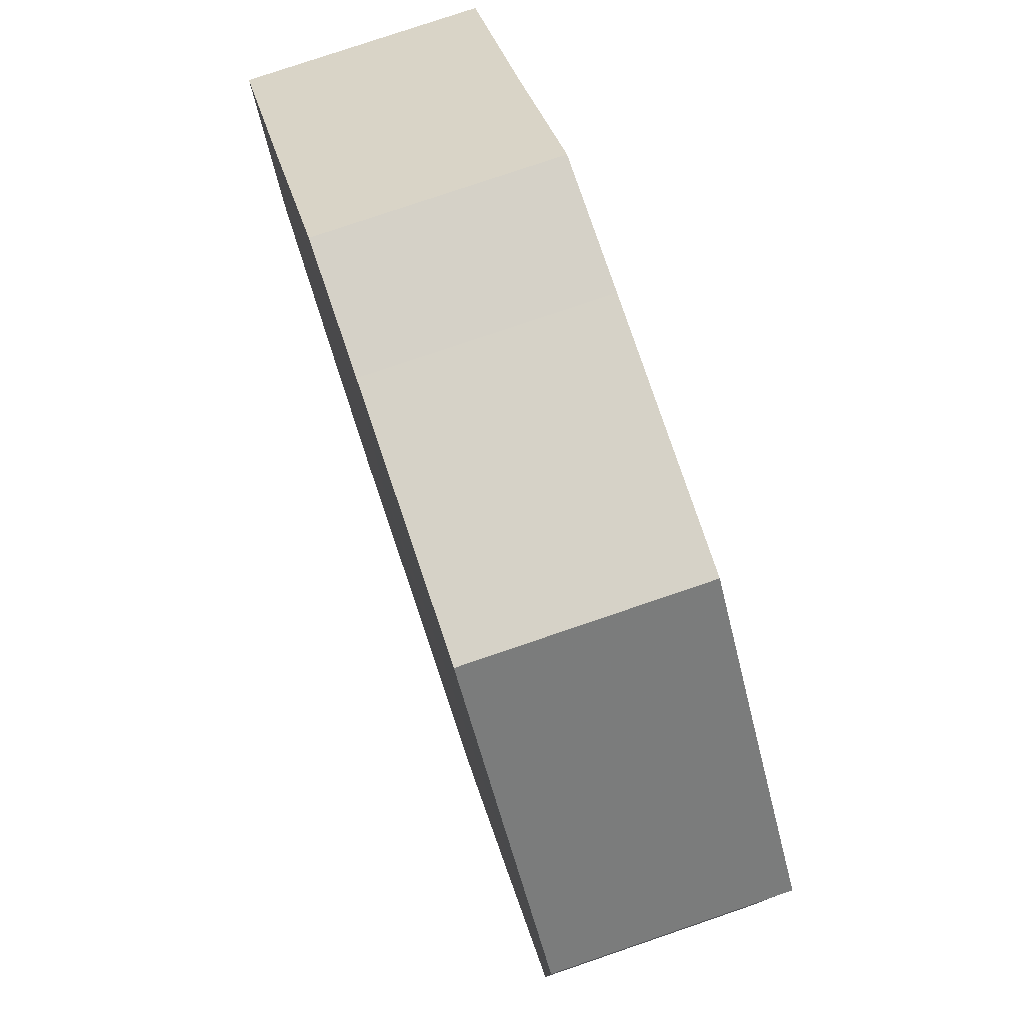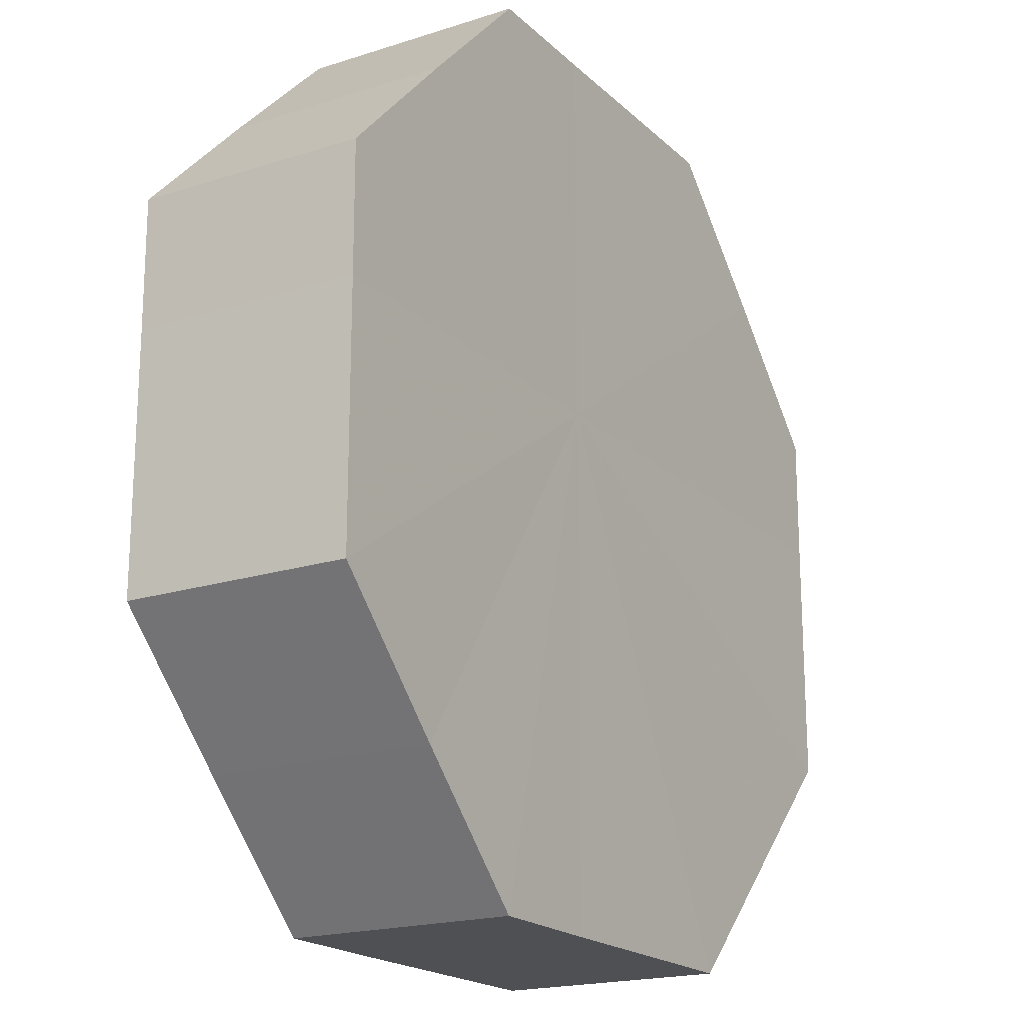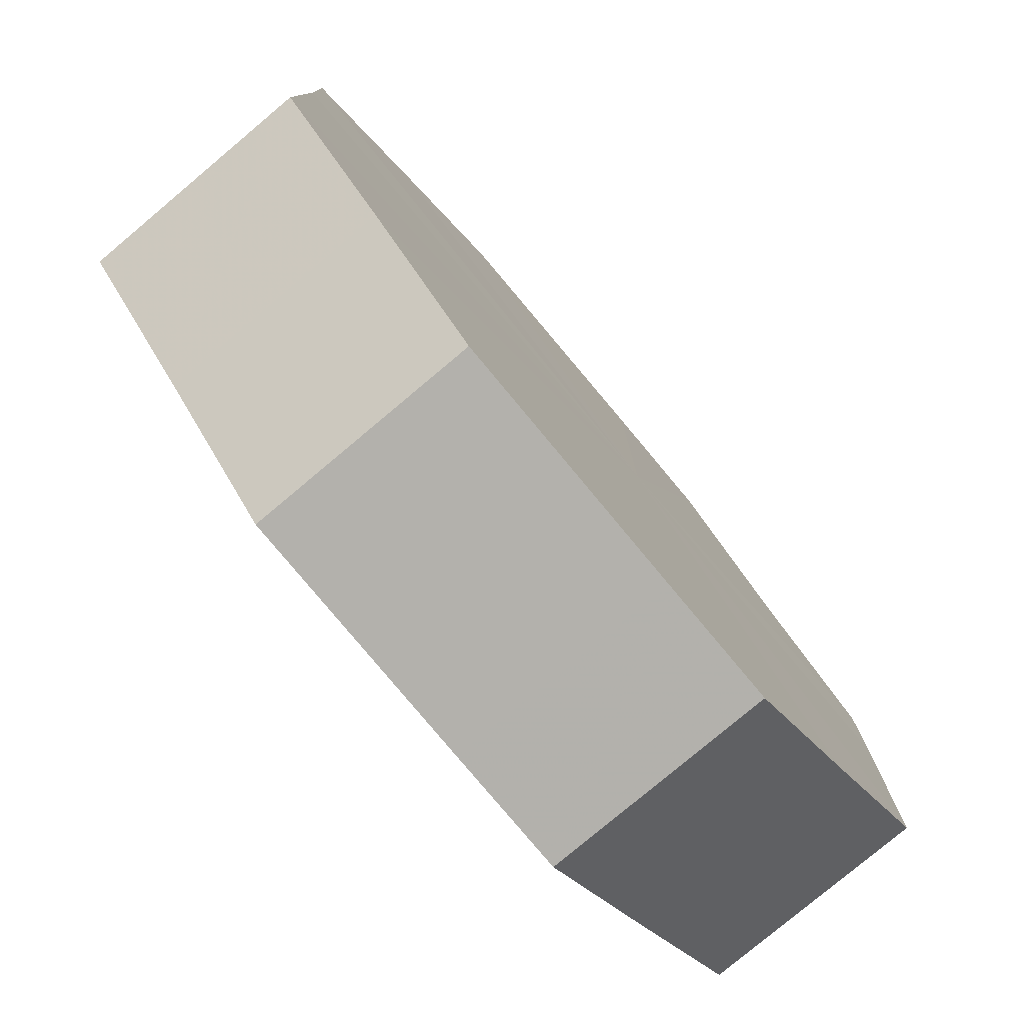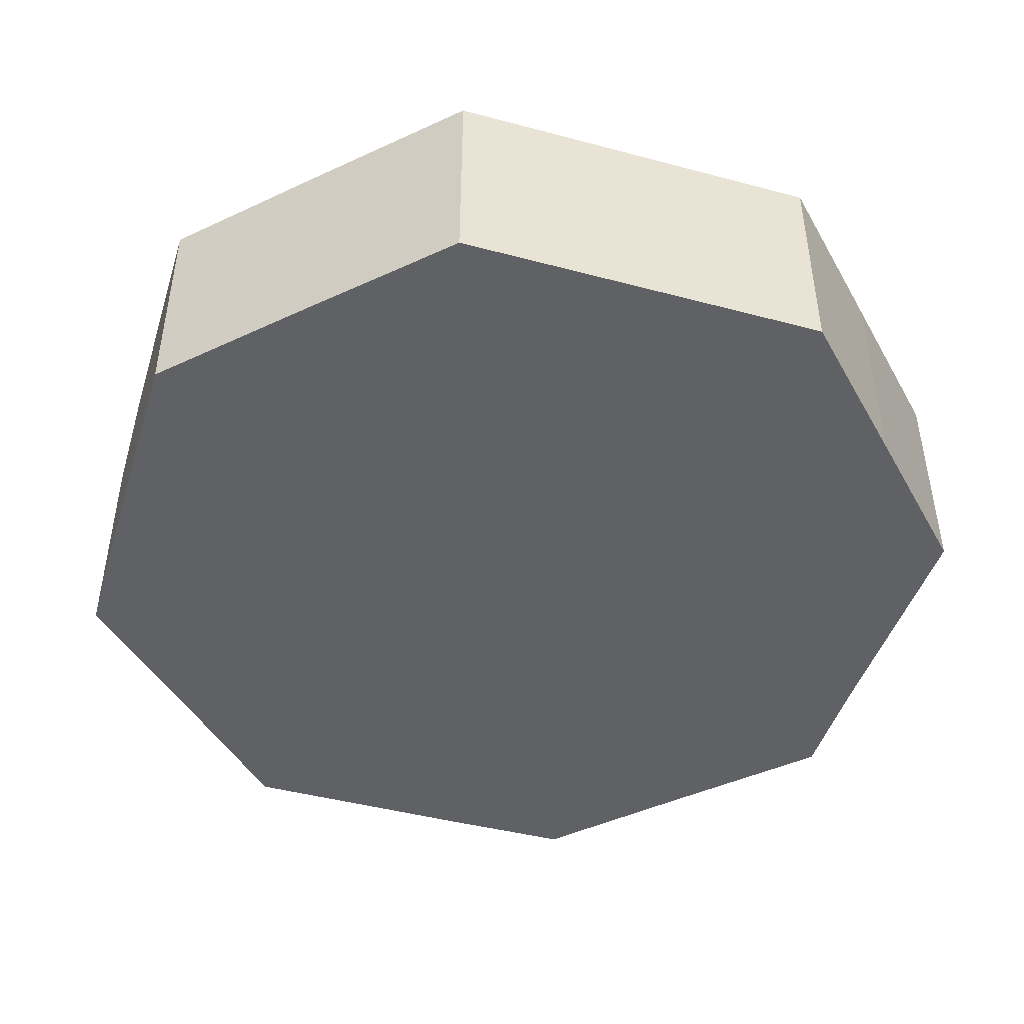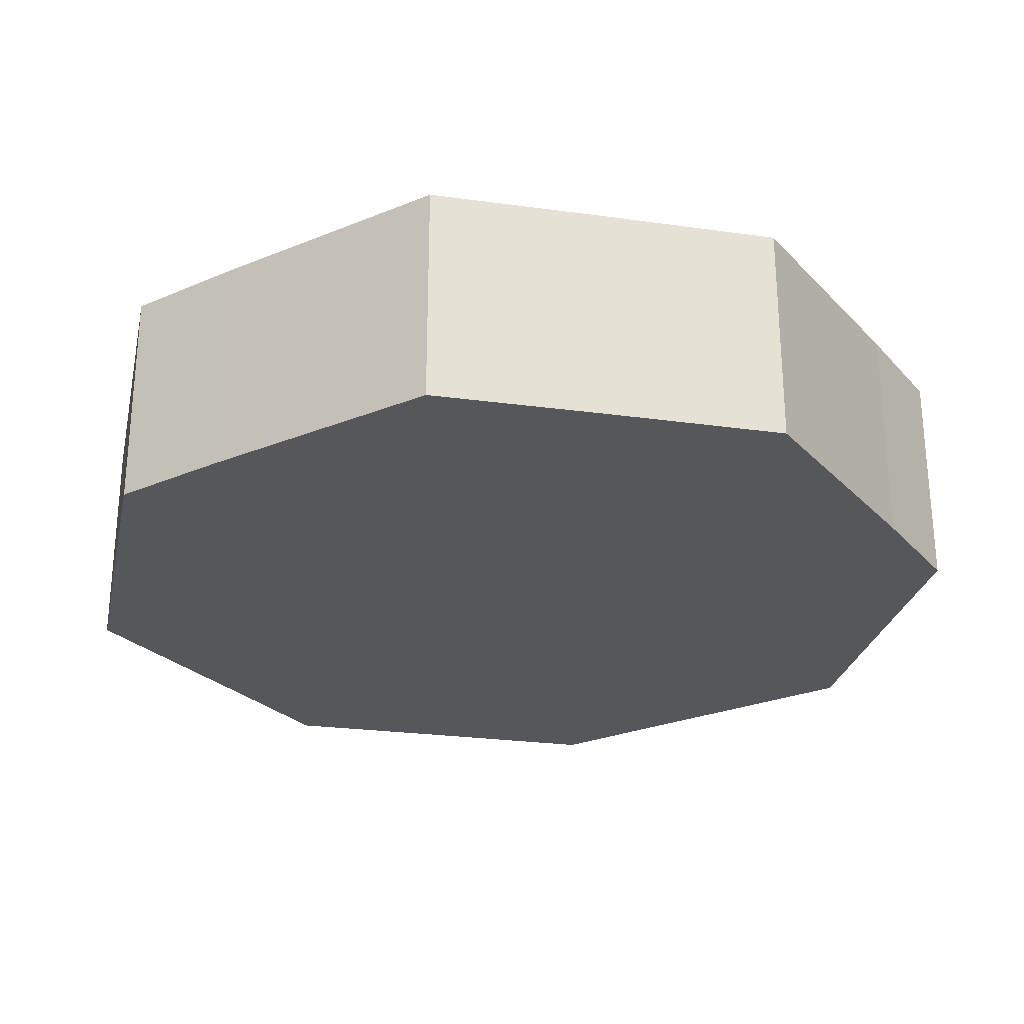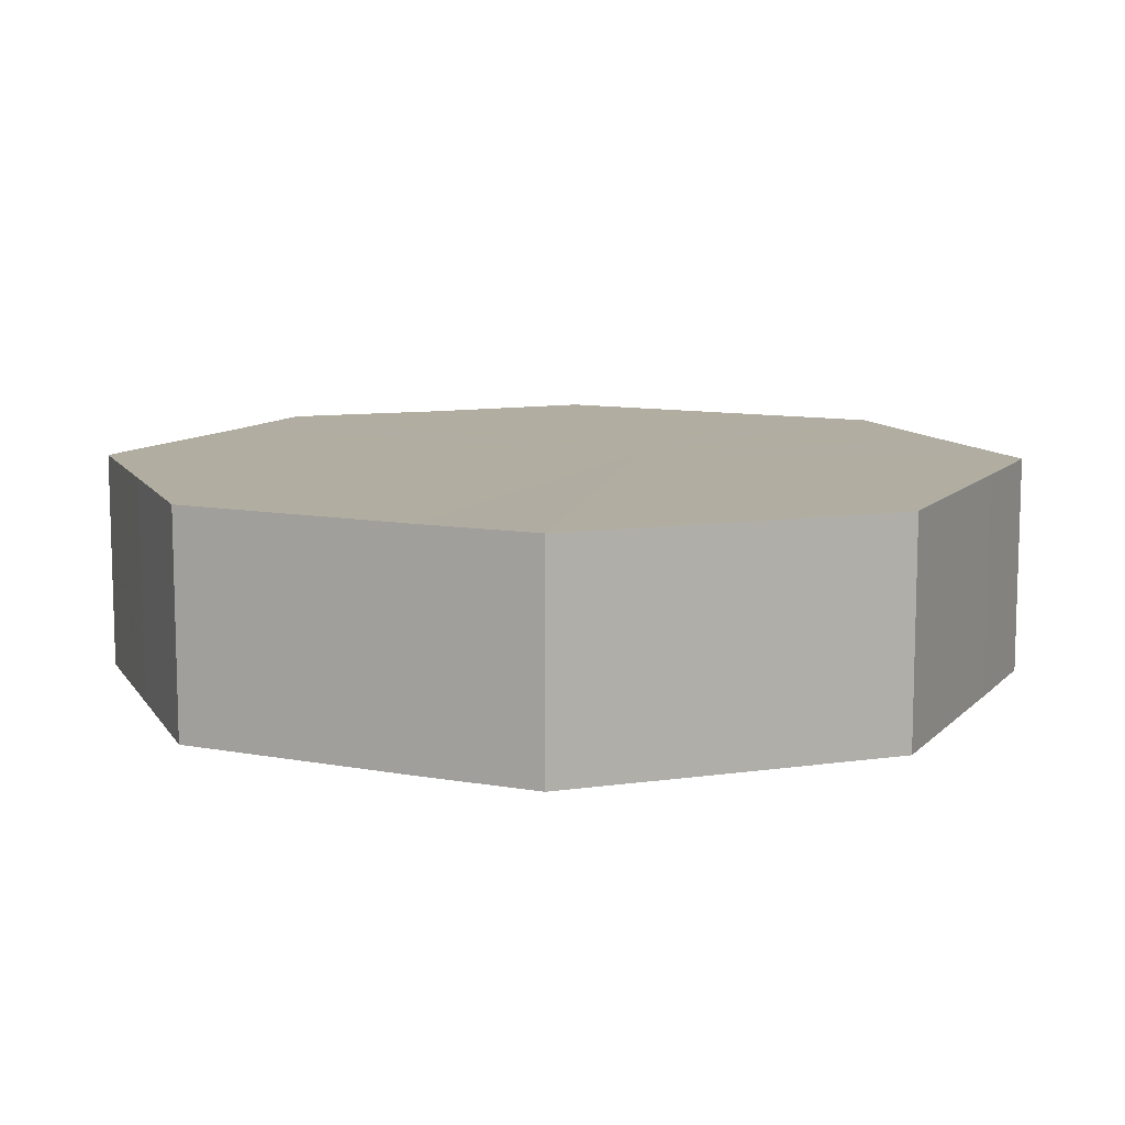
<metadata>
{"format":"obj","ext":"obj","renderer":"f3d","projection":"perspective","resolution":1024,"background":"white","views":[{"elev":78.7,"azim":71.2,"up":"+Y"},{"elev":-19.0,"azim":-58.8,"up":"+Y"},{"elev":-79.2,"azim":130.0,"up":"+Y"},{"elev":-45.5,"azim":73.0,"up":"+Z"},{"elev":-26.5,"azim":33.0,"up":"+Z"},{"elev":10.4,"azim":115.0,"up":"+Z"}]}
</metadata>
<code>
o 2628
v 2223 1867 7.718
v 2223 1867 7.718
v 2223 1867 7.736
v 2223 1867 7.718
v 2223 1867 7.736
v 2223 1867 7.718
v 2223 1867 7.736
v 2223 1867 7.718
v 2223 1867 7.736
v 2223 1867 7.718
v 2223 1867 7.736
v 2223 1867 7.718
v 2223 1867 7.736
v 2224 1867 7.718
v 2224 1867 7.736
v 2223 1867 7.718
v 2223 1867 7.736
v 2224 1867 7.718
v 2224 1867 7.736
v 2223 1867 7.718
v 2223 1867 7.736
v 2224 1867 7.718
v 2224 1867 7.736
v 2223 1867 7.718
v 2223 1867 7.736
v 2223 1867 7.718
v 2223 1867 7.736
v 2223 1867 7.718
v 2223 1867 7.736
v 2223 1867 7.718
v 2223 1867 7.736
v 2223 1867 7.736
v 2223 1867 7.736
v 2223 1867 7.718
v 2223 1867 7.736
v 2223 1867 7.718
v 2223 1867 7.736
v 2223 1867 7.736
v 2223 1867 7.718
v 2223 1867 7.736
v 2223 1867 7.718
v 2223 1867 7.718
v 2223 1867 7.736
v 2224 1867 7.736
v 2223 1867 7.718
v 2224 1867 7.736
v 2224 1867 7.718
v 2223 1867 7.718
v 2223 1867 7.736
v 2224 1867 7.736
v 2224 1867 7.718
v 2223 1867 7.736
v 2224 1867 7.718
v 2223 1867 7.718
v 2223 1867 7.736
v 2223 1867 7.736
v 2223 1867 7.718
v 2223 1867 7.736
v 2223 1867 7.718
v 2223 1867 7.718
v 2223 1867 7.736
v 2223 1867 7.736
v 2223 1867 7.718
v 2223 1867 7.718
v 2223 1867 7.718
v 2223 1867 7.718
v 2223 1867 7.718
v 2223 1867 7.718
v 2223 1867 7.718
v 2223 1867 7.718
v 2223 1867 7.718
v 2223 1867 7.718
v 2224 1867 7.718
v 2223 1867 7.718
v 2224 1867 7.718
v 2223 1867 7.718
v 2224 1867 7.718
v 2223 1867 7.718
v 2223 1867 7.718
v 2223 1867 7.718
v 2223 1867 7.718
v 2223 1867 7.736
v 2223 1867 7.736
v 2223 1867 7.736
v 2223 1867 7.736
v 2223 1867 7.736
v 2223 1867 7.736
v 2223 1867 7.736
v 2224 1867 7.736
v 2223 1867 7.736
v 2224 1867 7.736
v 2223 1867 7.736
v 2224 1867 7.736
v 2223 1867 7.736
v 2223 1867 7.736
v 2223 1867 7.736
v 2223 1867 7.736
v 2223 1867 7.736
f 1 2 3
f 2 4 5
f 6 1 7
f 4 8 9
f 10 6 11
f 8 12 13
f 14 10 15
f 12 16 17
f 18 14 19
f 16 20 21
f 22 18 23
f 20 24 25
f 26 22 27
f 24 28 29
f 30 26 31
f 28 30 32
f 33 34 35
f 35 36 37
f 38 39 33
f 40 41 38
f 37 42 43
f 44 45 40
f 46 47 44
f 43 48 49
f 50 51 46
f 52 53 50
f 49 54 55
f 56 57 52
f 58 59 56
f 55 60 61
f 62 63 58
f 61 64 62
f 65 66 67
f 65 68 66
f 65 67 69
f 65 70 68
f 65 69 71
f 65 72 70
f 65 71 73
f 65 74 72
f 65 73 75
f 65 76 74
f 65 75 77
f 65 78 76
f 65 77 79
f 65 80 78
f 65 79 81
f 65 81 80
f 82 83 84
f 82 85 83
f 82 84 86
f 82 87 85
f 82 86 88
f 82 89 87
f 82 88 90
f 82 91 89
f 82 90 92
f 82 93 91
f 82 92 94
f 82 95 93
f 82 94 96
f 82 97 95
f 82 96 98
f 82 98 97

</code>
